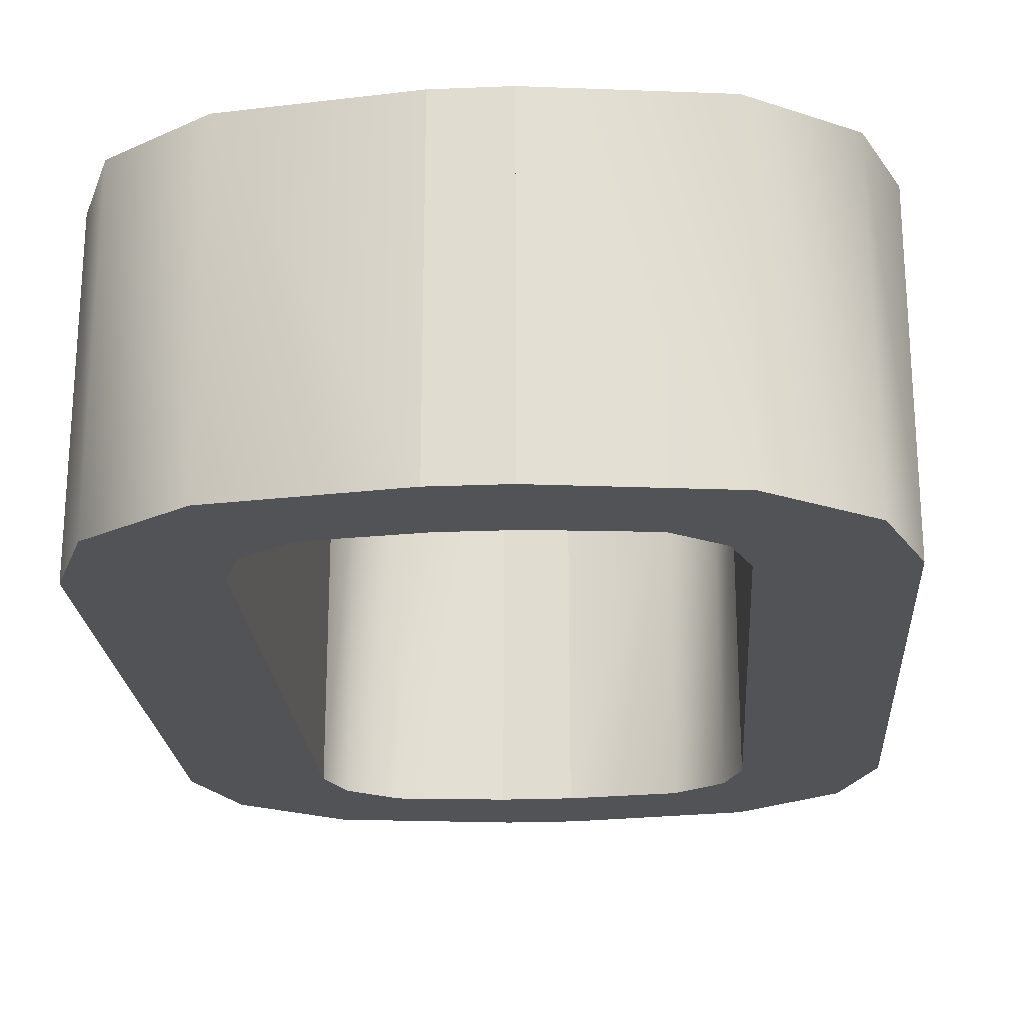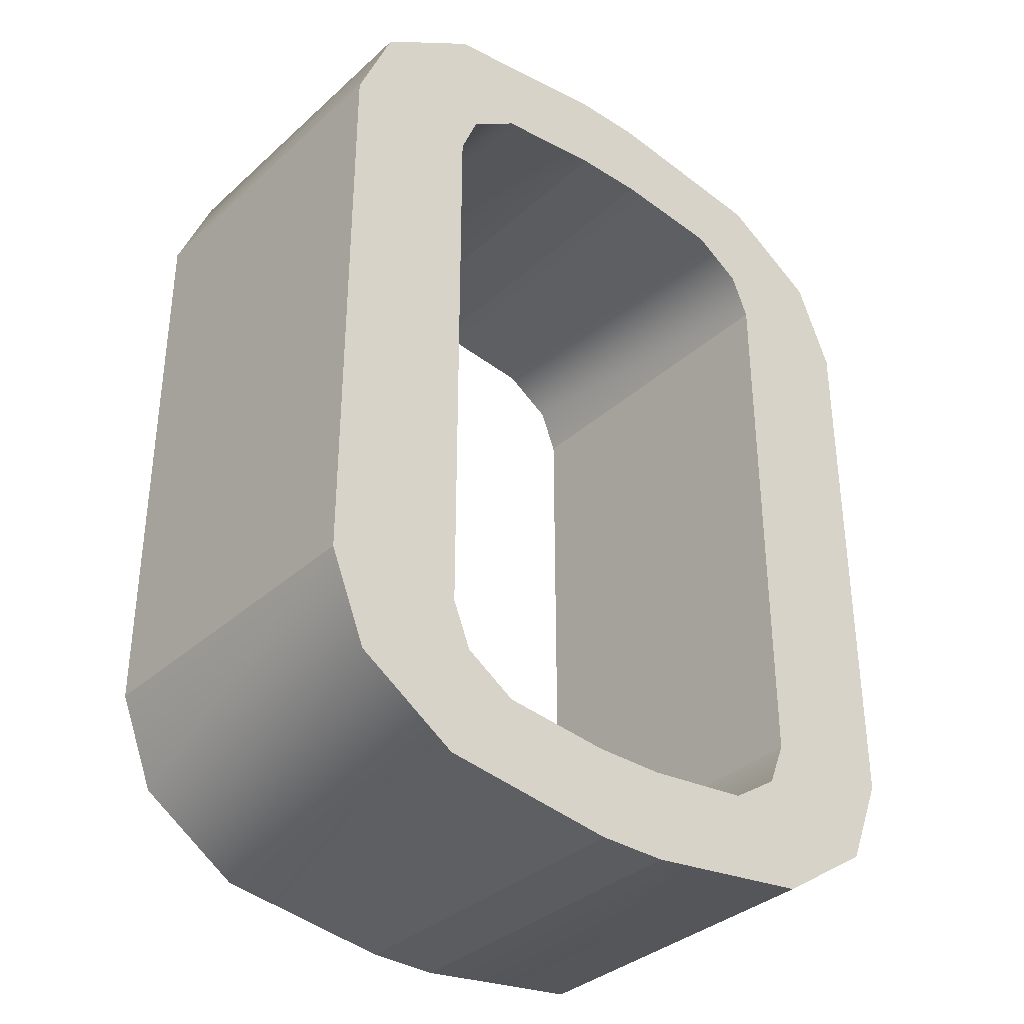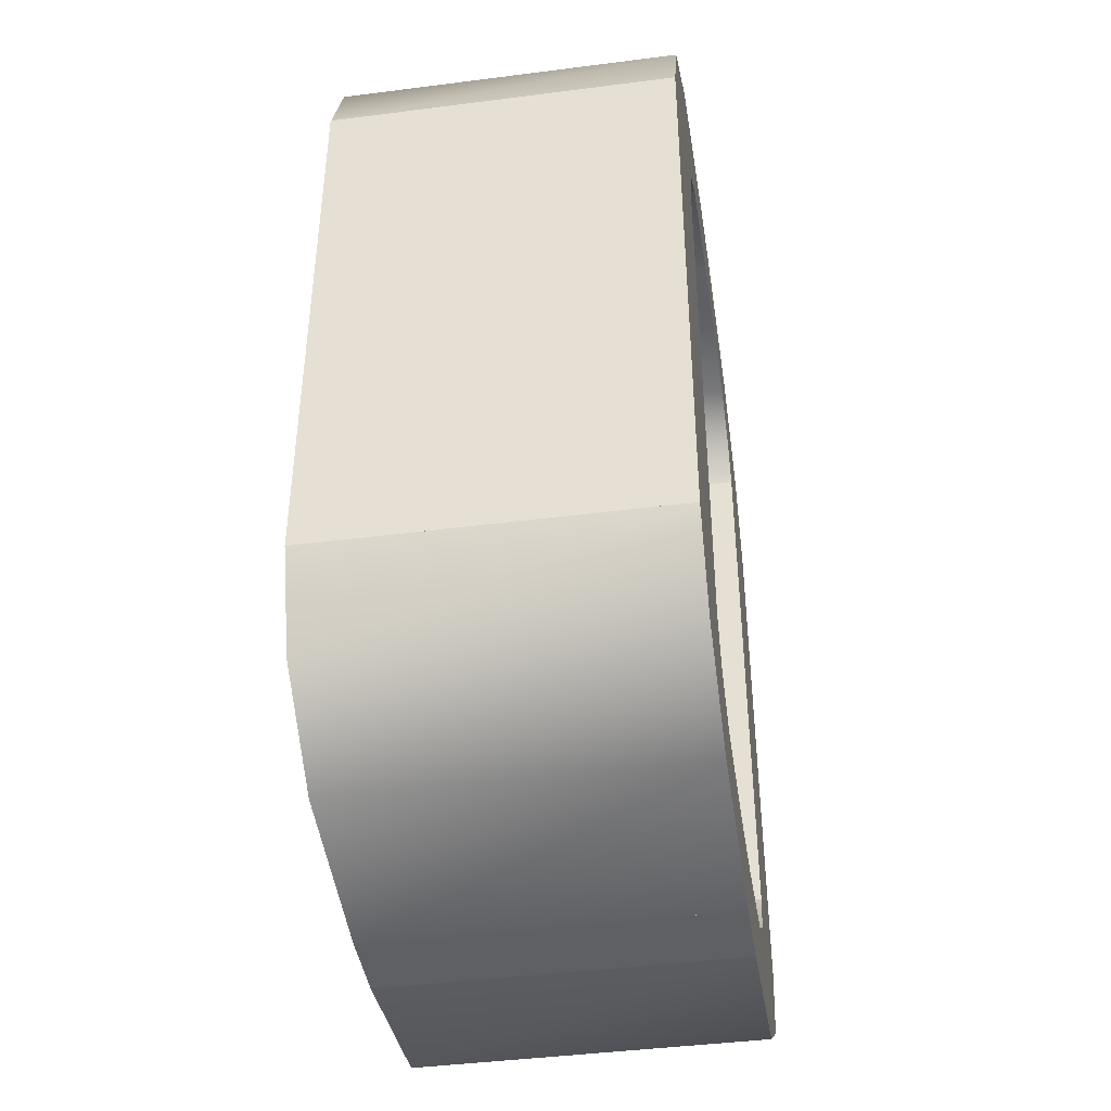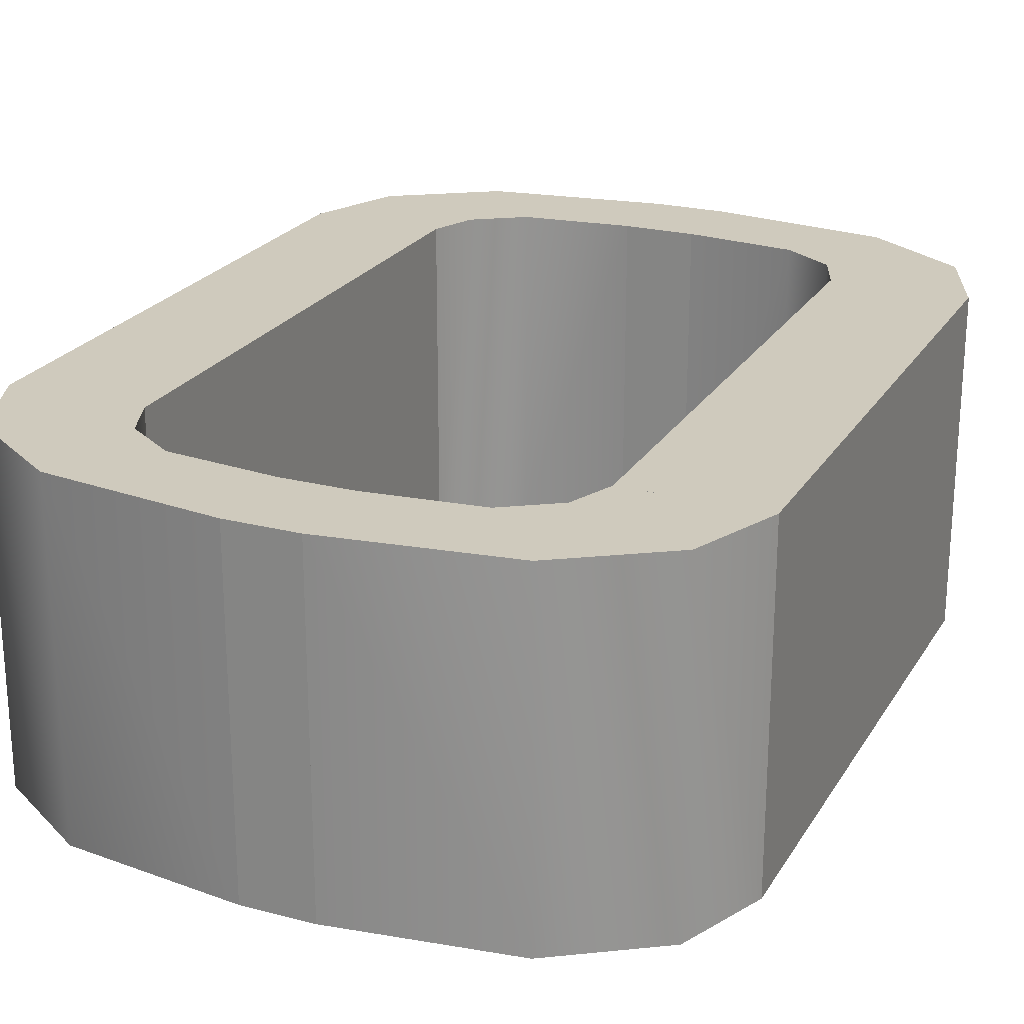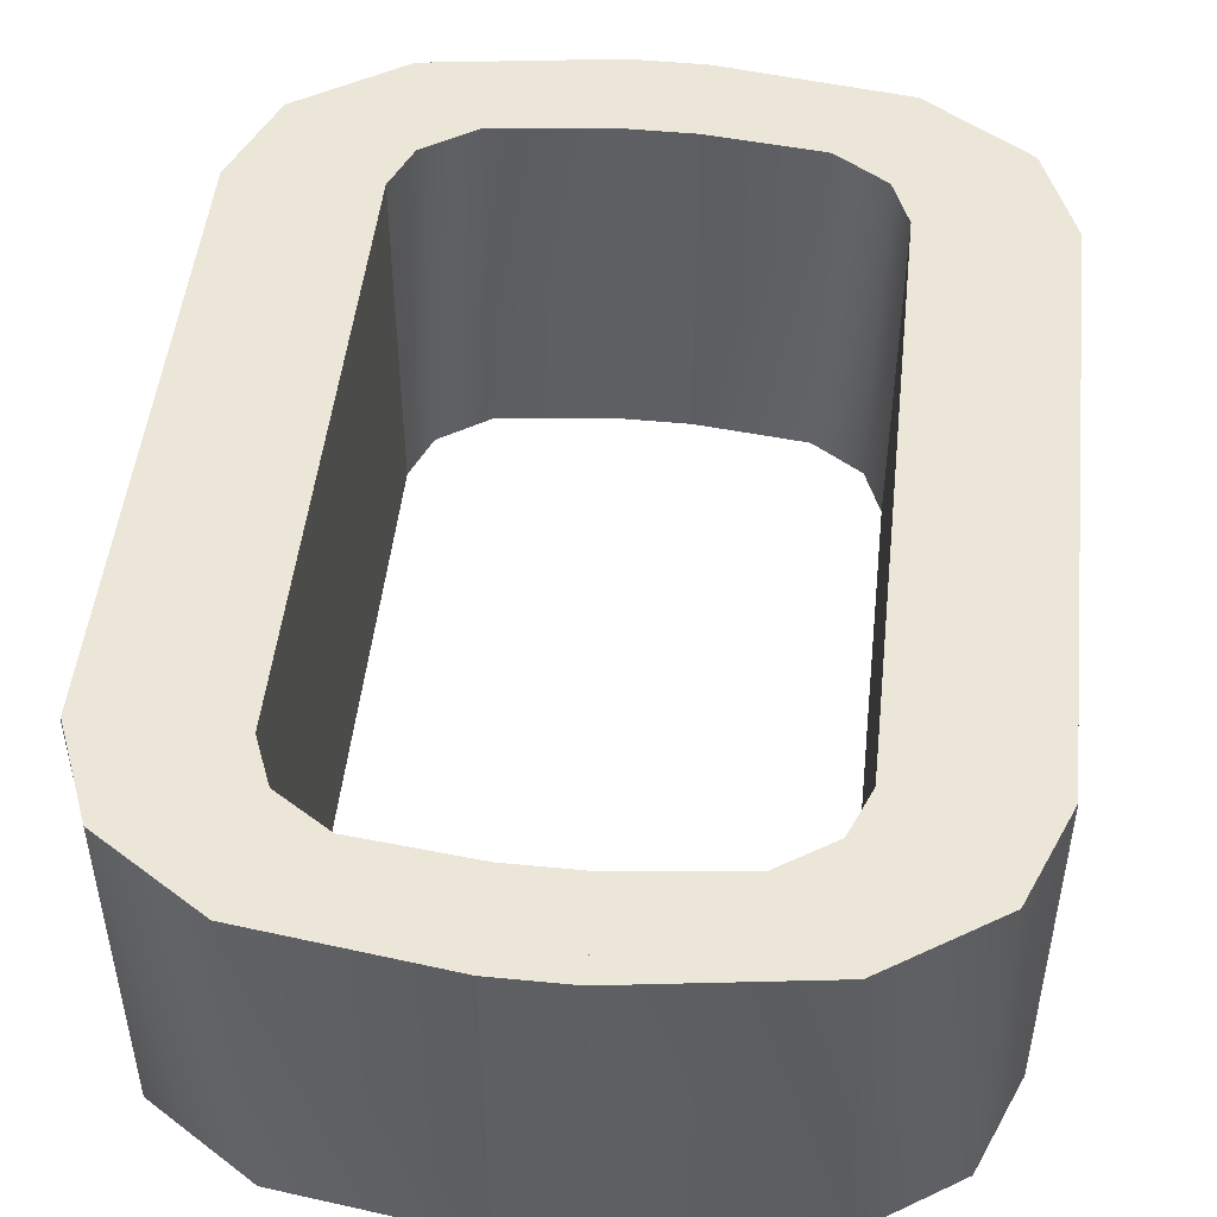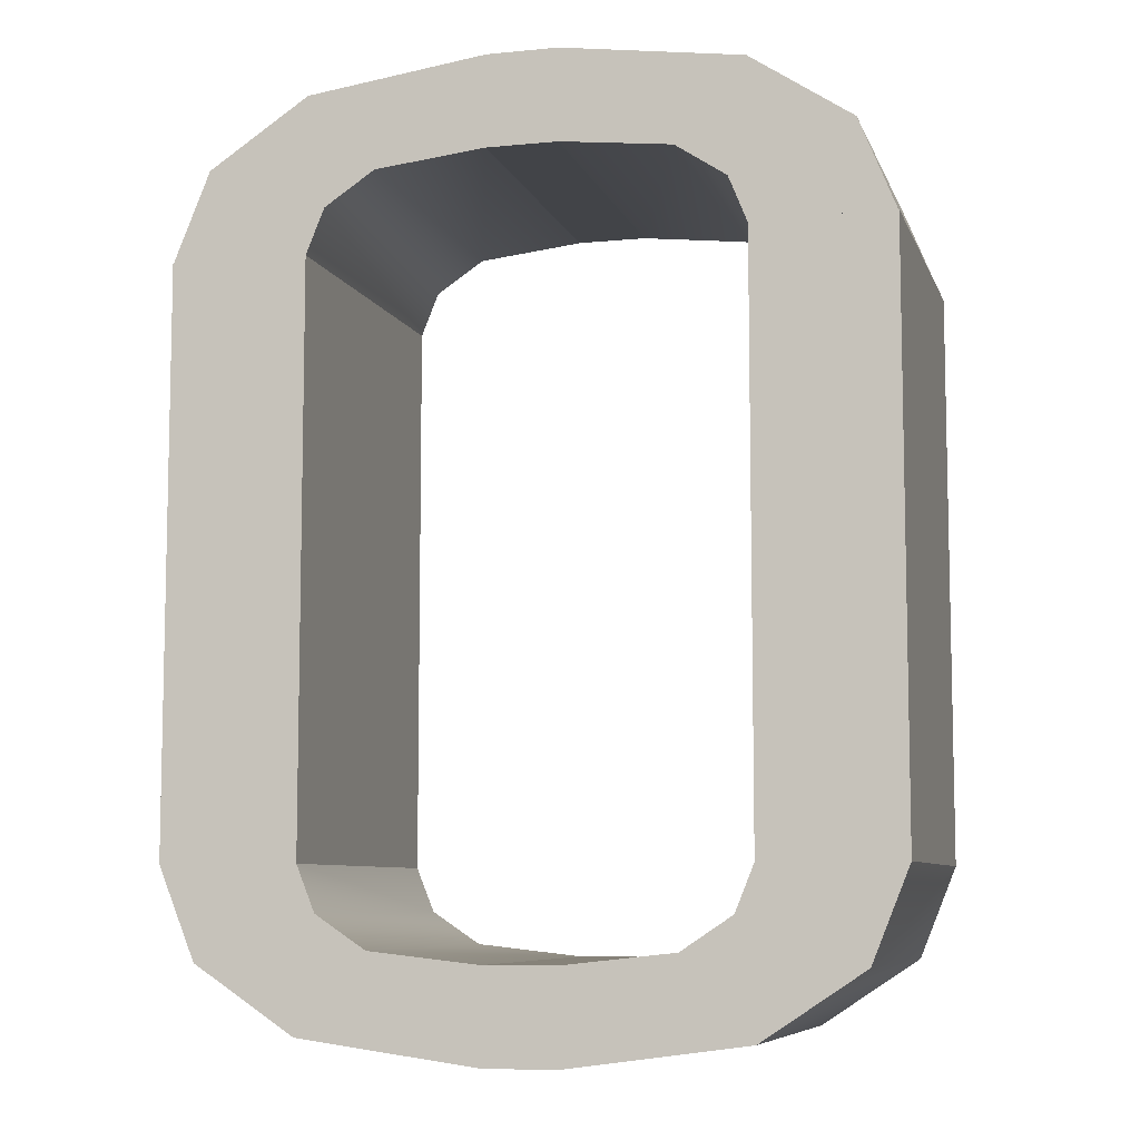
<metadata>
{"format":"obj","ext":"obj","renderer":"f3d","projection":"perspective","resolution":1024,"background":"white","views":[{"elev":-22.4,"azim":4.0,"up":"+Z"},{"elev":-35.1,"azim":139.8,"up":"+Y"},{"elev":-42.9,"azim":-81.3,"up":"+Y"},{"elev":23.1,"azim":23.9,"up":"+Z"},{"elev":49.1,"azim":-173.8,"up":"+Z"},{"elev":-7.8,"azim":-164.7,"up":"+Y"}]}
</metadata>
<code>
v 0.4558 1.616 0.3712
v 0.4558 0.3874 0.3712
v 0.7477 1.616 0.3712
v 0.7477 0.3874 0.3712
v 0.4558 0.3874 -0.3598
v 0.4558 1.616 -0.3598
v 0.7477 0.3874 -0.3598
v 0.7477 1.616 -0.3598
v -0.7476 1.616 0.3712
v -0.7476 0.3874 0.3712
v -0.4558 1.616 0.3712
v -0.4558 0.3874 0.3712
v -0.7476 0.3874 -0.3598
v -0.7476 1.616 -0.3598
v -0.4558 0.3874 -0.3598
v -0.4558 1.616 -0.3598
v 0.07576 3.6e-05 -0.3598
v 0.4559 0.05193 -0.3598
v 0.6695 0.1937 -0.3598
v 0.7476 0.3874 -0.3598
v 0.07576 3.6e-05 0.3712
v 0.4559 0.05193 0.3712
v 0.6695 0.1937 0.3712
v 0.7476 0.3874 0.3712
v 0.07576 0.1937 -0.3598
v 0.31 0.2196 -0.3598
v 0.4168 0.2905 -0.3598
v 0.4559 0.3874 -0.3598
v 0.07576 0.1937 0.3712
v 0.31 0.2196 0.3712
v 0.4168 0.2905 0.3712
v 0.4559 0.3874 0.3712
v -0.07574 3.6e-05 0.3712
v -0.4558 0.05193 0.3712
v -0.6694 0.1937 0.3712
v -0.7476 0.3874 0.3712
v -0.07574 3.6e-05 -0.3598
v -0.4558 0.05193 -0.3598
v -0.6694 0.1937 -0.3598
v -0.7476 0.3874 -0.3598
v -0.07574 0.1937 0.3712
v -0.3099 0.2196 0.3712
v -0.4167 0.2905 0.3712
v -0.4558 0.3874 0.3712
v -0.07574 0.1937 -0.3598
v -0.3099 0.2196 -0.3598
v -0.4167 0.2905 -0.3598
v -0.4558 0.3874 -0.3598
v -0.07574 0.1937 0.3712
v -0.07574 3.6e-05 0.3712
v 0.07576 0.1937 0.3712
v 0.07576 3.6e-05 0.3712
v -0.07574 3.6e-05 -0.3598
v -0.07574 0.1937 -0.3598
v 0.07576 3.6e-05 -0.3598
v 0.07576 0.1937 -0.3598
v -0.07574 2 -0.3598
v -0.4558 1.948 -0.3598
v -0.6694 1.806 -0.3598
v -0.7476 1.612 -0.3598
v -0.07574 2 0.3712
v -0.4558 1.948 0.3712
v -0.6694 1.806 0.3712
v -0.7476 1.612 0.3712
v -0.07574 1.806 -0.3598
v -0.3099 1.78 -0.3598
v -0.4167 1.709 -0.3598
v -0.4558 1.612 -0.3598
v -0.07574 1.806 0.3712
v -0.3099 1.78 0.3712
v -0.4167 1.709 0.3712
v -0.4558 1.612 0.3712
v 0.07576 2 0.3712
v 0.4559 1.948 0.3712
v 0.6695 1.806 0.3712
v 0.7476 1.612 0.3712
v 0.07576 2 -0.3598
v 0.4559 1.948 -0.3598
v 0.6695 1.806 -0.3598
v 0.7476 1.612 -0.3598
v 0.07576 1.806 0.3712
v 0.31 1.78 0.3712
v 0.4168 1.709 0.3712
v 0.4559 1.612 0.3712
v 0.07576 1.806 -0.3598
v 0.31 1.78 -0.3598
v 0.4168 1.709 -0.3598
v 0.4559 1.612 -0.3598
v 0.07576 1.806 0.3712
v 0.07576 2 0.3712
v -0.07574 1.806 0.3712
v -0.07574 2 0.3712
v 0.07576 2 -0.3598
v 0.07576 1.806 -0.3598
v -0.07574 2 -0.3598
v -0.07574 1.806 -0.3598
o ungrouped
g ungrouped
f 1 2 3
f 2 4 3
f 5 6 7
f 6 8 7
f 3 6 1
f 3 8 6
f 7 2 5
f 7 4 2
f 3 7 8
f 3 4 7
f 2 6 5
f 2 1 6
f 9 10 11
f 10 12 11
f 13 14 15
f 14 16 15
f 11 14 9
f 11 16 14
f 15 10 13
f 15 12 10
f 11 15 16
f 11 12 15
f 10 14 13
f 10 9 14
f 17 18 21
f 18 22 21
f 18 19 22
f 19 23 22
f 19 20 23
f 20 24 23
f 26 25 29
f 26 29 30
f 27 26 30
f 27 30 31
f 28 27 31
f 28 31 32
f 18 17 25
f 18 25 26
f 21 22 29
f 22 30 29
f 19 18 26
f 19 26 27
f 22 23 30
f 23 31 30
f 20 19 27
f 20 27 28
f 23 24 31
f 24 32 31
f 33 34 37
f 34 38 37
f 34 35 38
f 35 39 38
f 35 36 39
f 36 40 39
f 42 41 45
f 42 45 46
f 43 42 46
f 43 46 47
f 44 43 47
f 44 47 48
f 34 33 41
f 34 41 42
f 37 38 45
f 38 46 45
f 35 34 42
f 35 42 43
f 38 39 46
f 39 47 46
f 36 35 43
f 36 43 44
f 39 40 47
f 40 48 47
f 49 50 51
f 50 52 51
f 53 54 55
f 54 56 55
f 51 54 49
f 51 56 54
f 55 50 53
f 55 52 50
f 51 55 56
f 51 52 55
f 50 54 53
f 50 49 54
f 57 58 61
f 58 62 61
f 58 59 62
f 59 63 62
f 59 60 63
f 60 64 63
f 66 65 69
f 66 69 70
f 67 66 70
f 67 70 71
f 68 67 71
f 68 71 72
f 58 57 65
f 58 65 66
f 61 62 69
f 62 70 69
f 59 58 66
f 59 66 67
f 62 63 70
f 63 71 70
f 60 59 67
f 60 67 68
f 63 64 71
f 64 72 71
f 73 74 77
f 74 78 77
f 74 75 78
f 75 79 78
f 75 76 79
f 76 80 79
f 82 81 85
f 82 85 86
f 83 82 86
f 83 86 87
f 84 83 87
f 84 87 88
f 74 73 81
f 74 81 82
f 77 78 85
f 78 86 85
f 75 74 82
f 75 82 83
f 78 79 86
f 79 87 86
f 76 75 83
f 76 83 84
f 79 80 87
f 80 88 87
f 89 90 91
f 90 92 91
f 93 94 95
f 94 96 95
f 91 94 89
f 91 96 94
f 95 90 93
f 95 92 90
f 91 95 96
f 91 92 95
f 90 94 93
f 90 89 94

</code>
